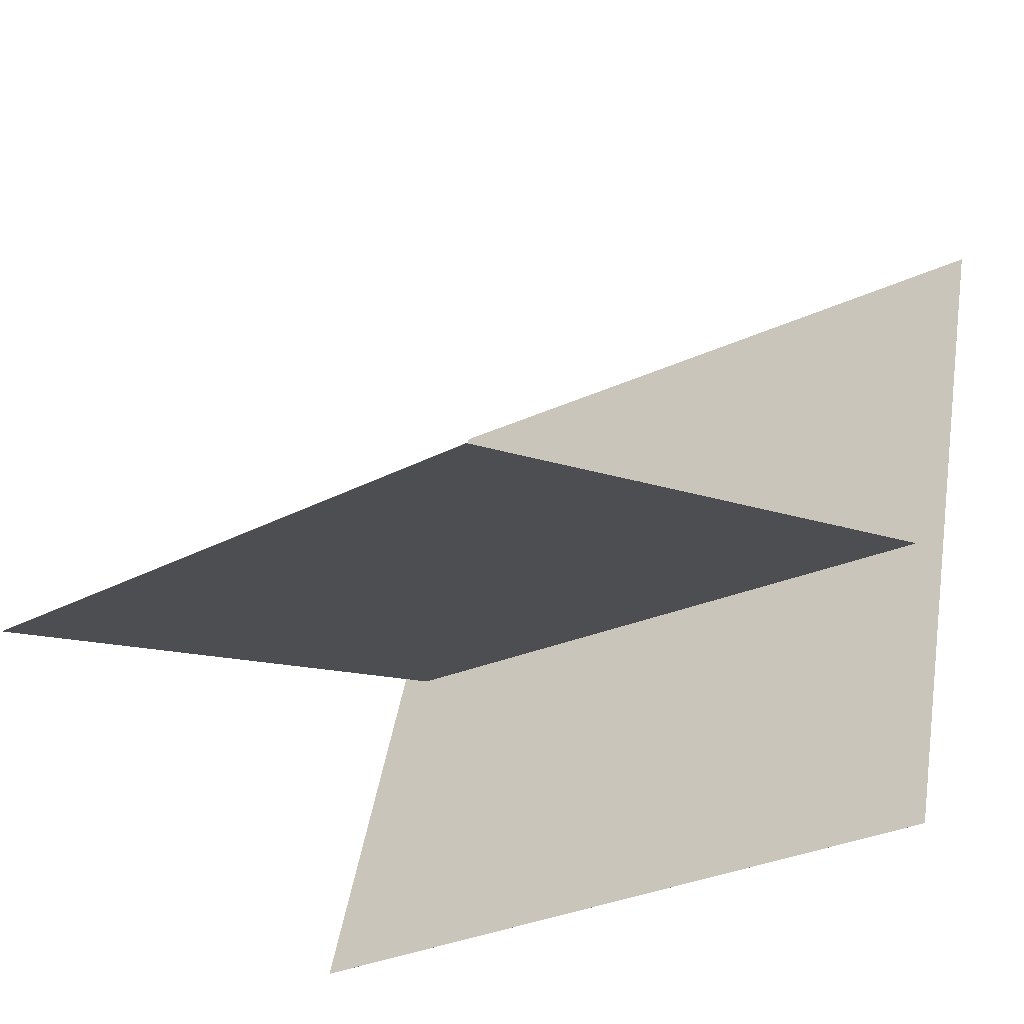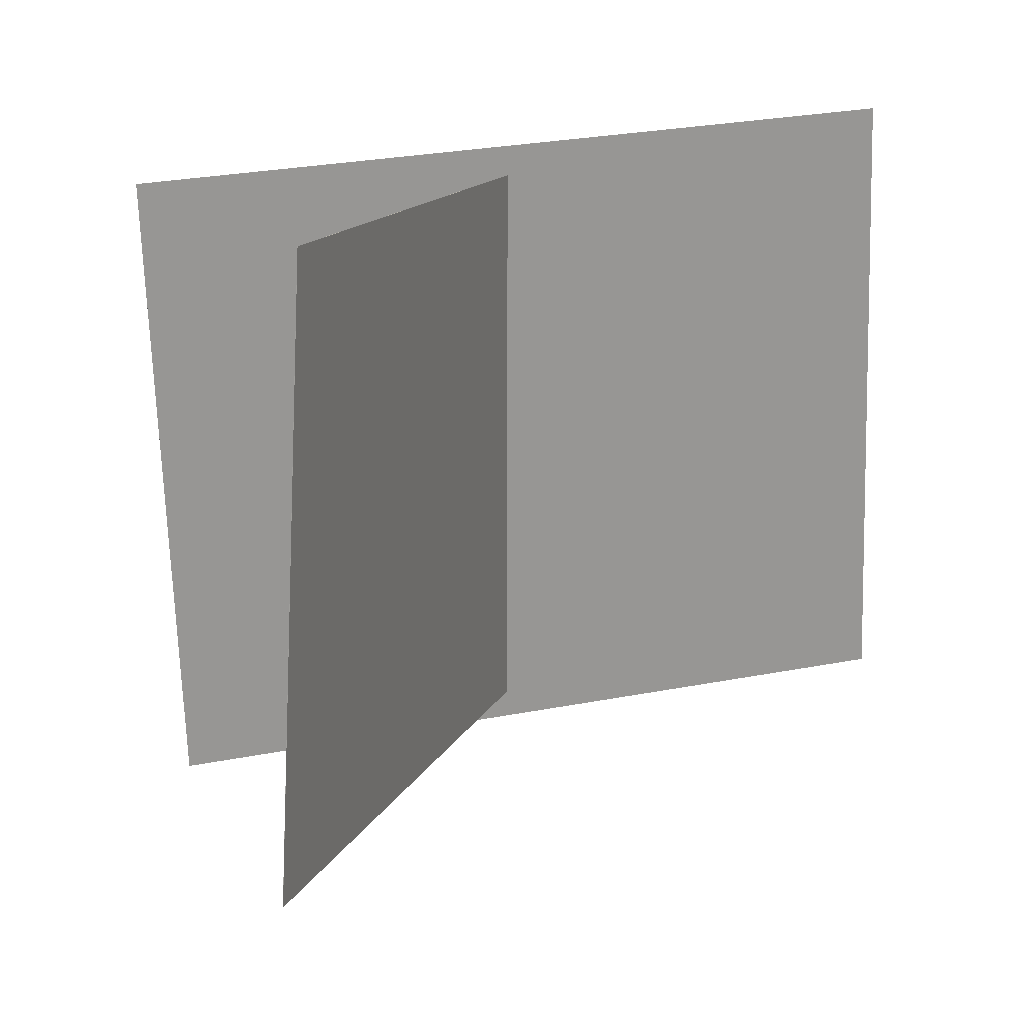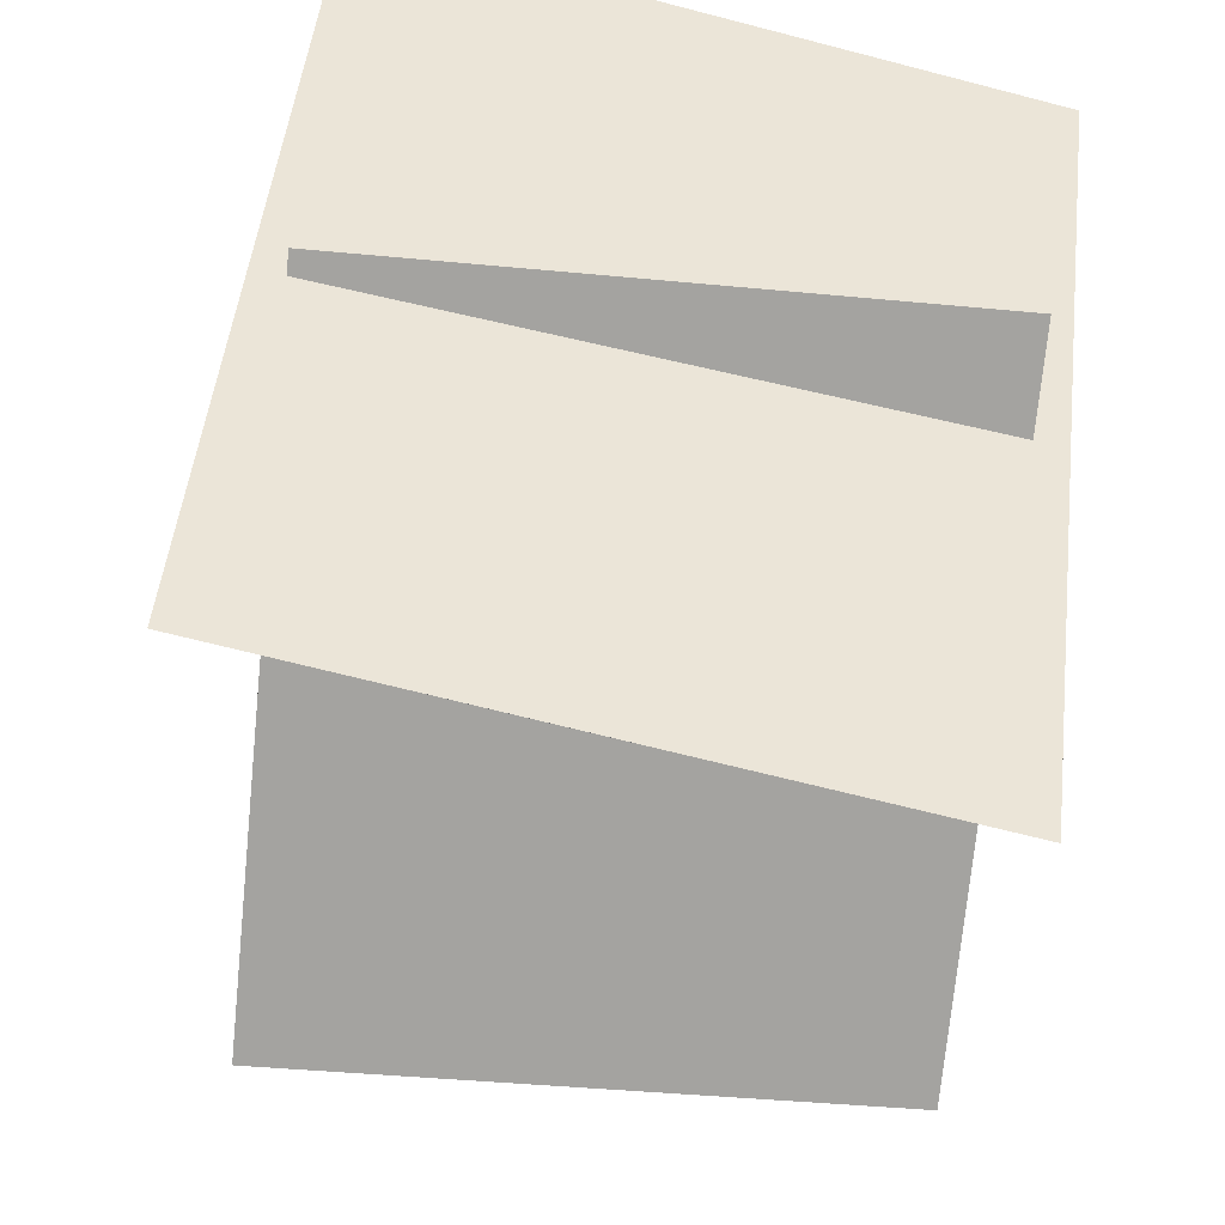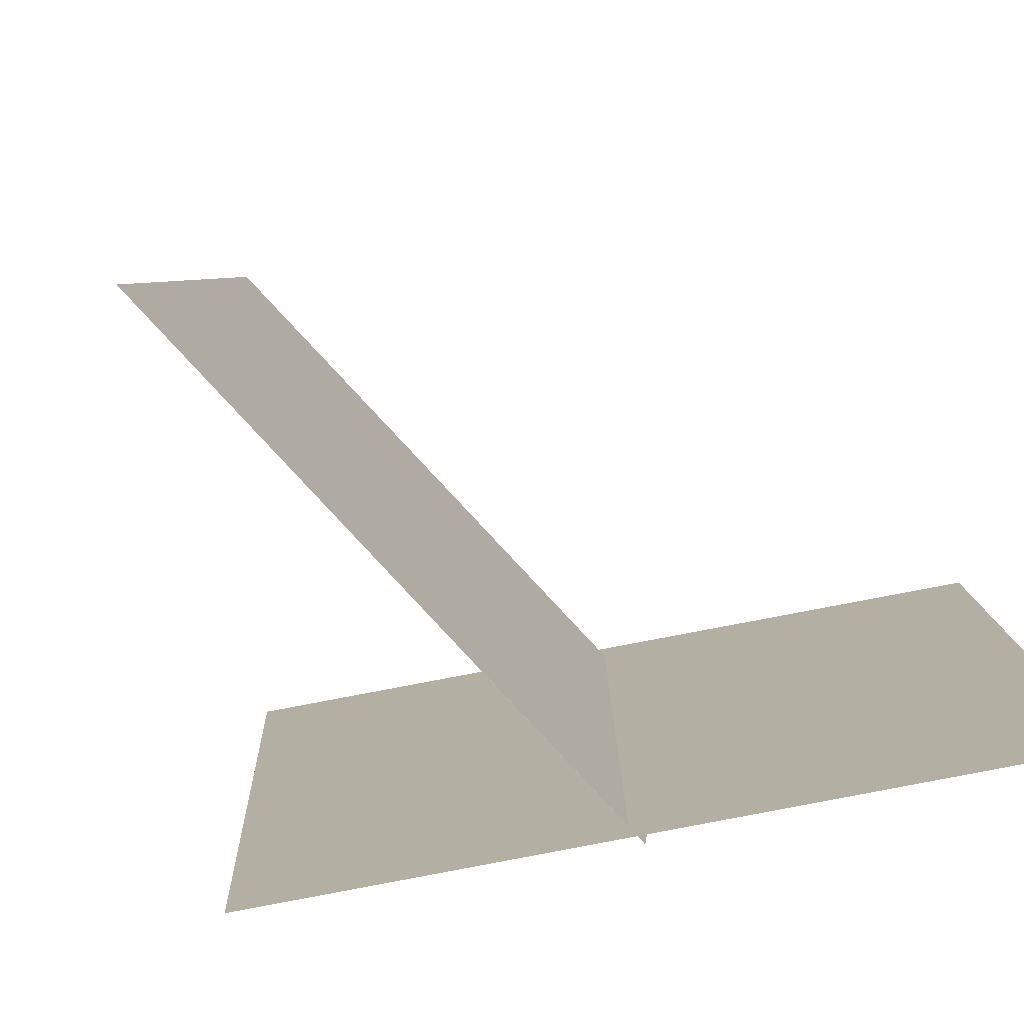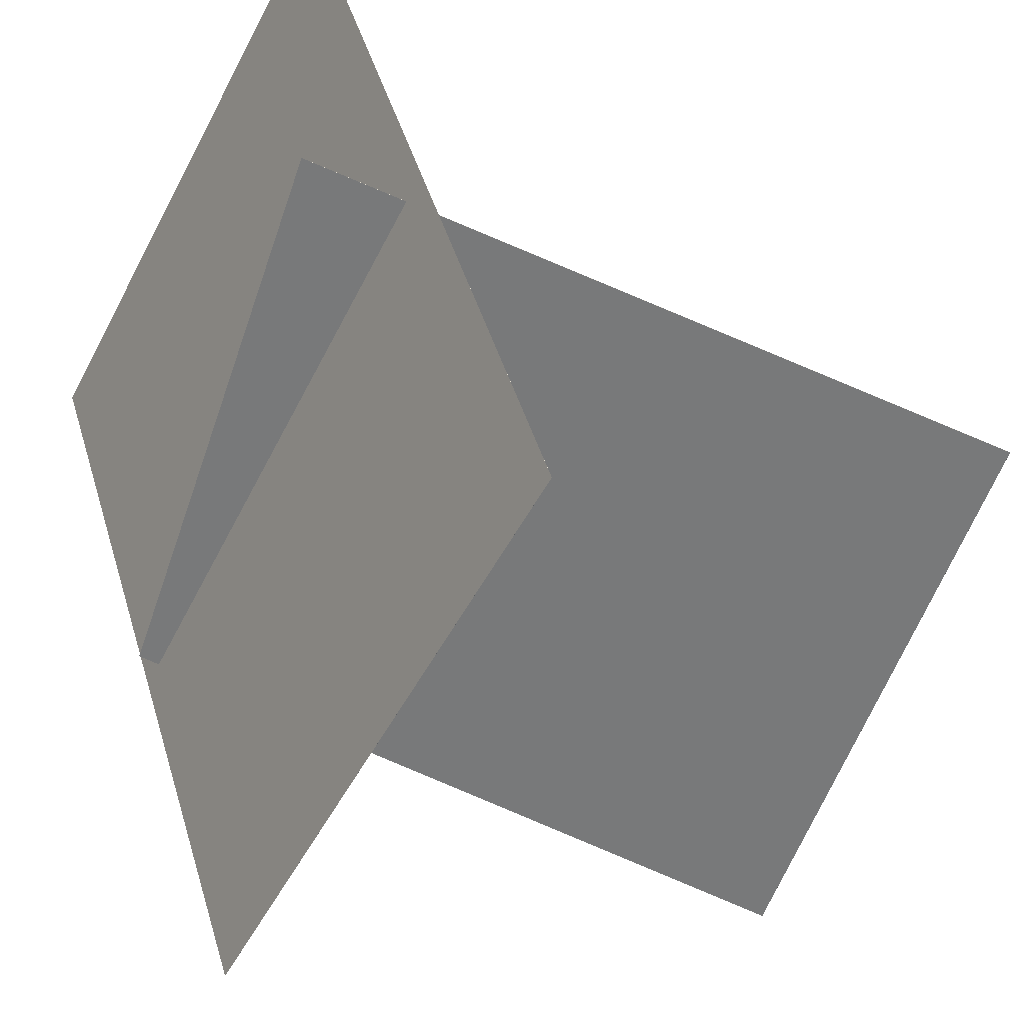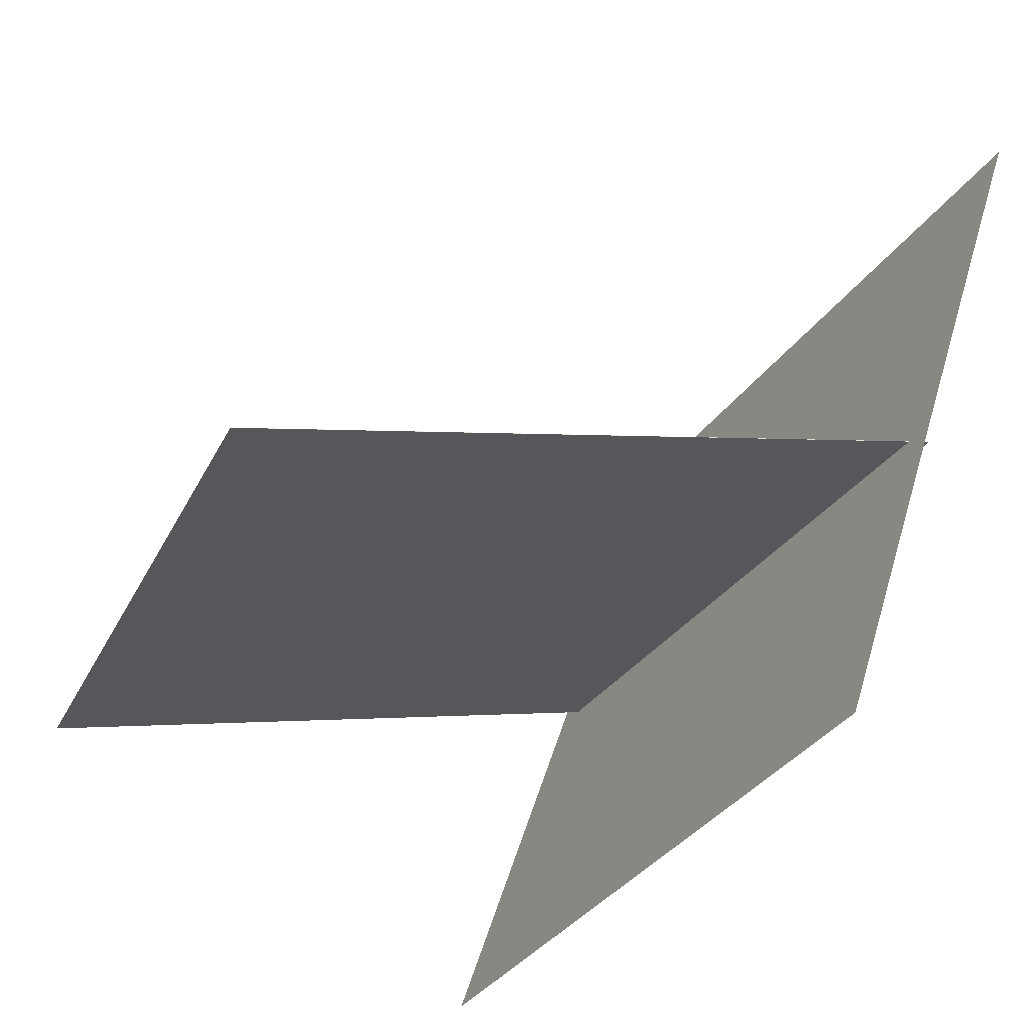
<metadata>
{"format":"obj","ext":"obj","renderer":"f3d","projection":"perspective","resolution":1024,"background":"white","views":[{"elev":-27.8,"azim":124.8,"up":"+Y"},{"elev":21.3,"azim":93.9,"up":"+Z"},{"elev":-59.4,"azim":-103.4,"up":"+Y"},{"elev":-78.9,"azim":120.2,"up":"+Z"},{"elev":-53.6,"azim":-25.9,"up":"+Y"},{"elev":-33.5,"azim":150.6,"up":"+Y"}]}
</metadata>
<code>
v -0.1194 -0.4505 -0.478
v -0.1042 -0.476 0.3179
v -0.1195 -0.4505 -0.478
v -0.1043 -0.476 0.3179
v -0.4468 0.4574 -0.4426
v -0.4316 0.4318 0.3534
v -0.4469 0.4574 -0.4426
v -0.4316 0.4318 0.3534
f 1.0 7.0 5.0
f 1.0 3.0 7.0
f 1.0 4.0 3.0
f 1.0 2.0 4.0
f 3.0 8.0 7.0
f 3.0 4.0 8.0
f 5.0 7.0 8.0
f 5.0 8.0 6.0
f 1.0 5.0 6.0
f 1.0 6.0 2.0
f 2.0 6.0 8.0
f 2.0 8.0 4.0
v 0.5062 -0.2242 -0.3227
v 0.4176 -0.1996 0.388
v -0.2935 -0.03106 -0.4291
v -0.3821 -0.006436 0.2816
v 0.5062 -0.224 -0.3227
v 0.4176 -0.1994 0.388
v -0.2934 -0.03086 -0.4291
v -0.382 -0.006239 0.2816
f 9.0 15.0 13.0
f 9.0 11.0 15.0
f 9.0 12.0 11.0
f 9.0 10.0 12.0
f 11.0 16.0 15.0
f 11.0 12.0 16.0
f 13.0 15.0 16.0
f 13.0 16.0 14.0
f 9.0 13.0 14.0
f 9.0 14.0 10.0
f 10.0 14.0 16.0
f 10.0 16.0 12.0

</code>
